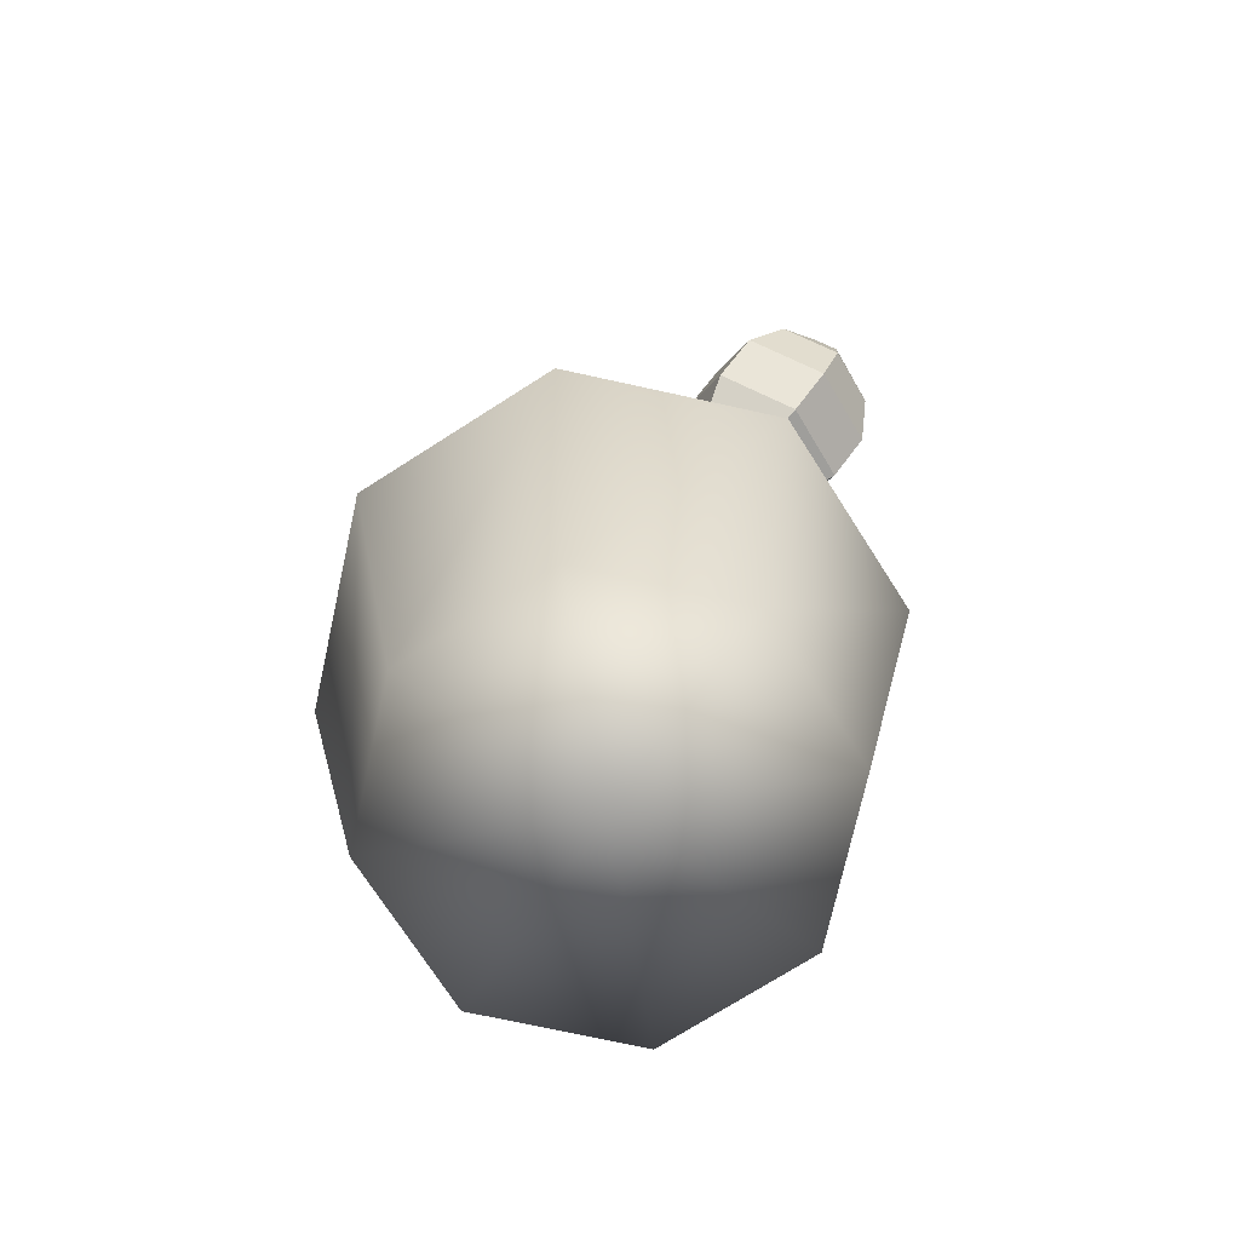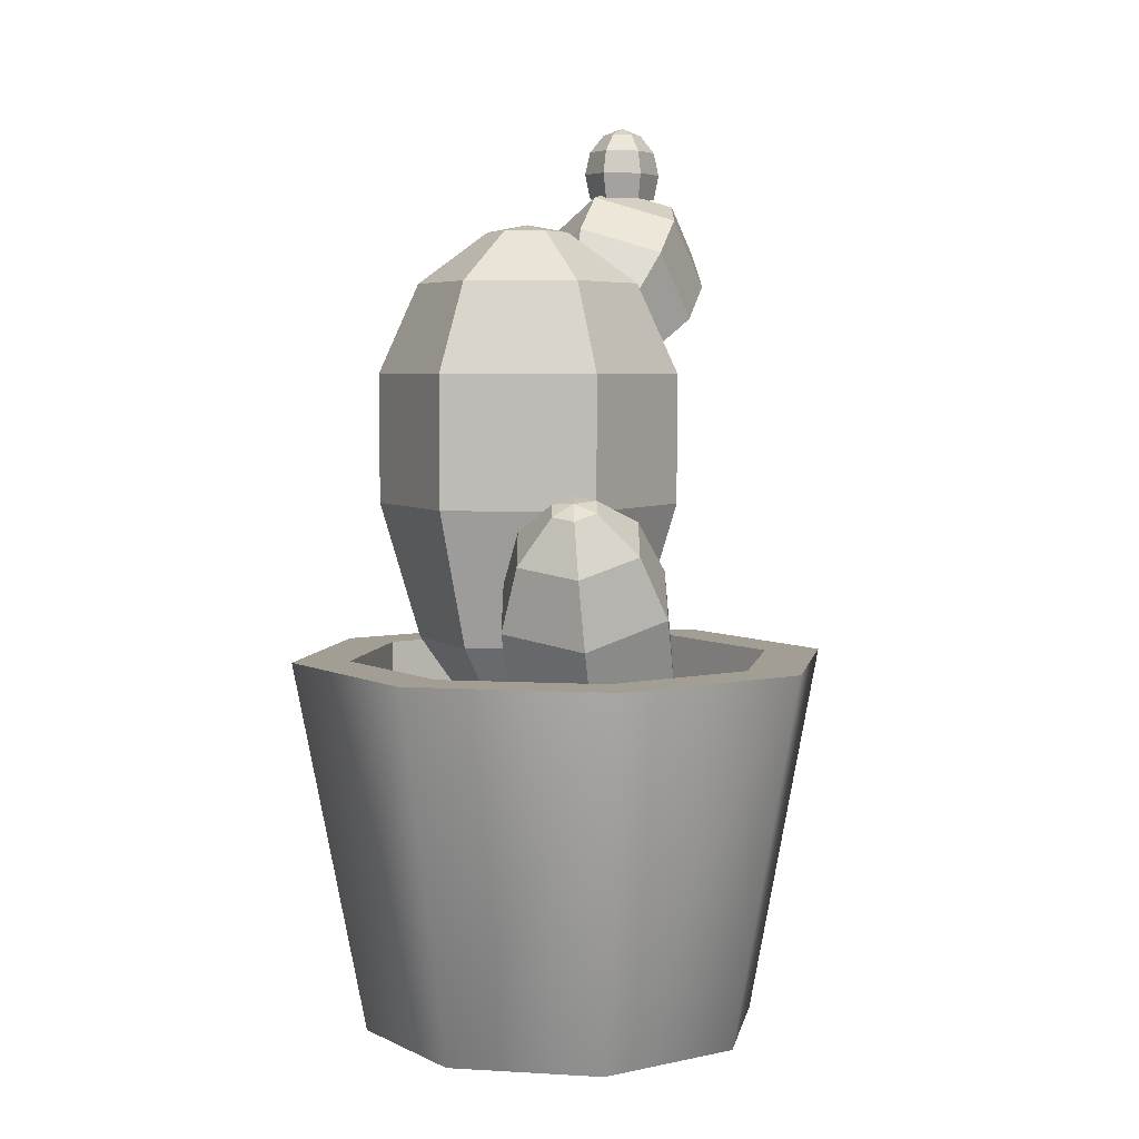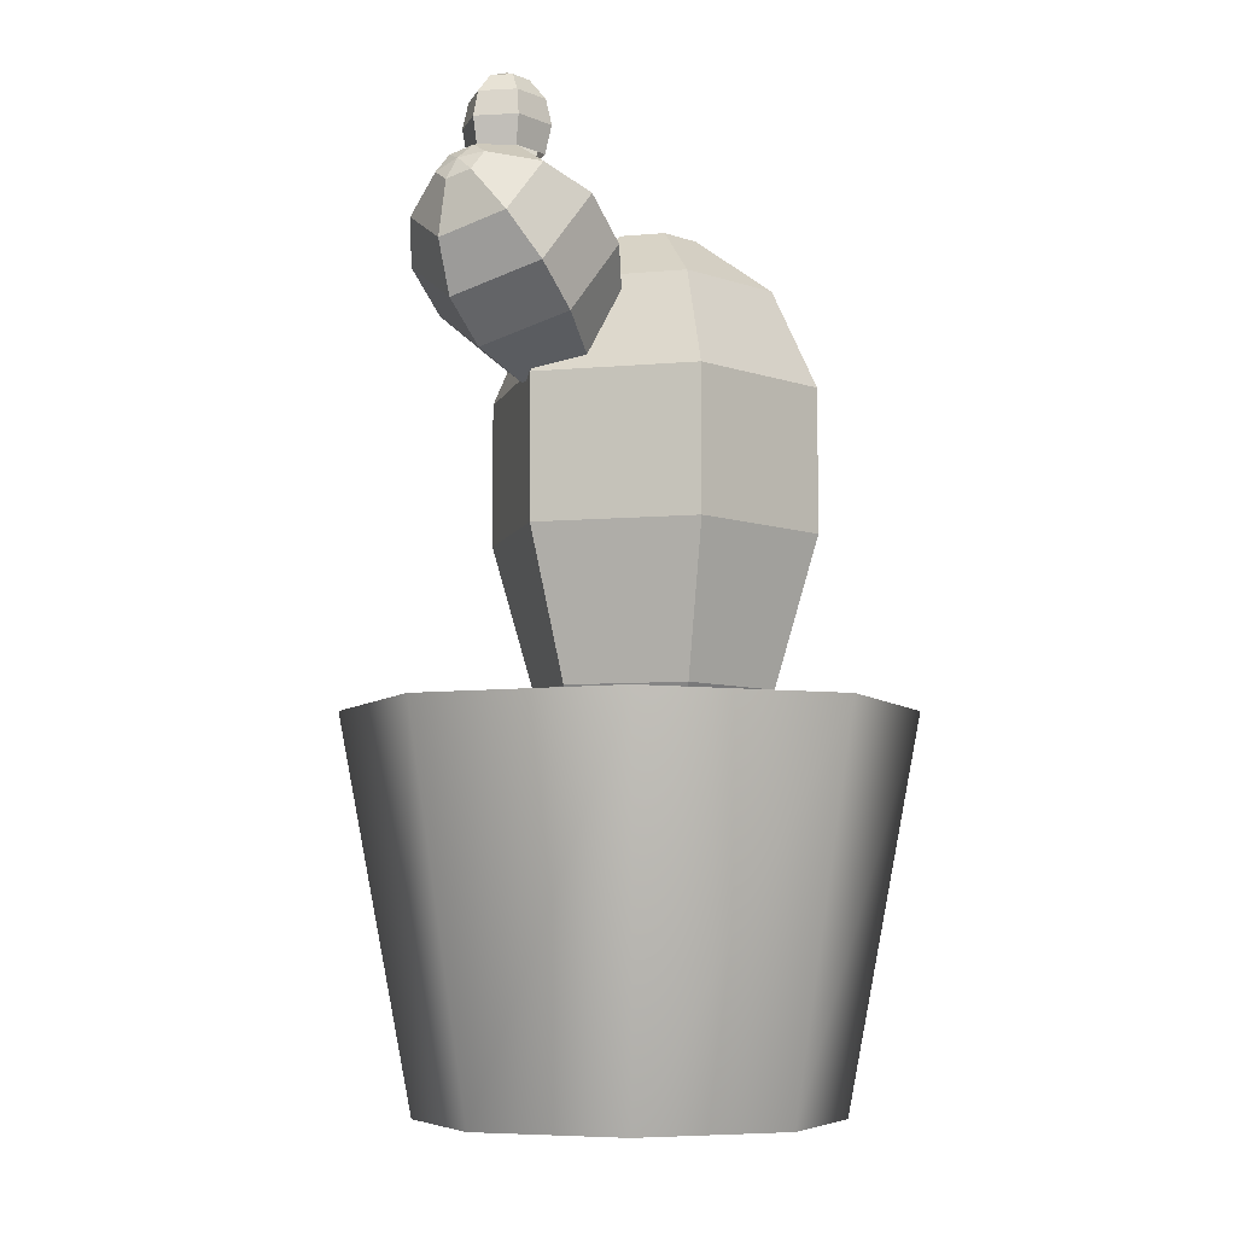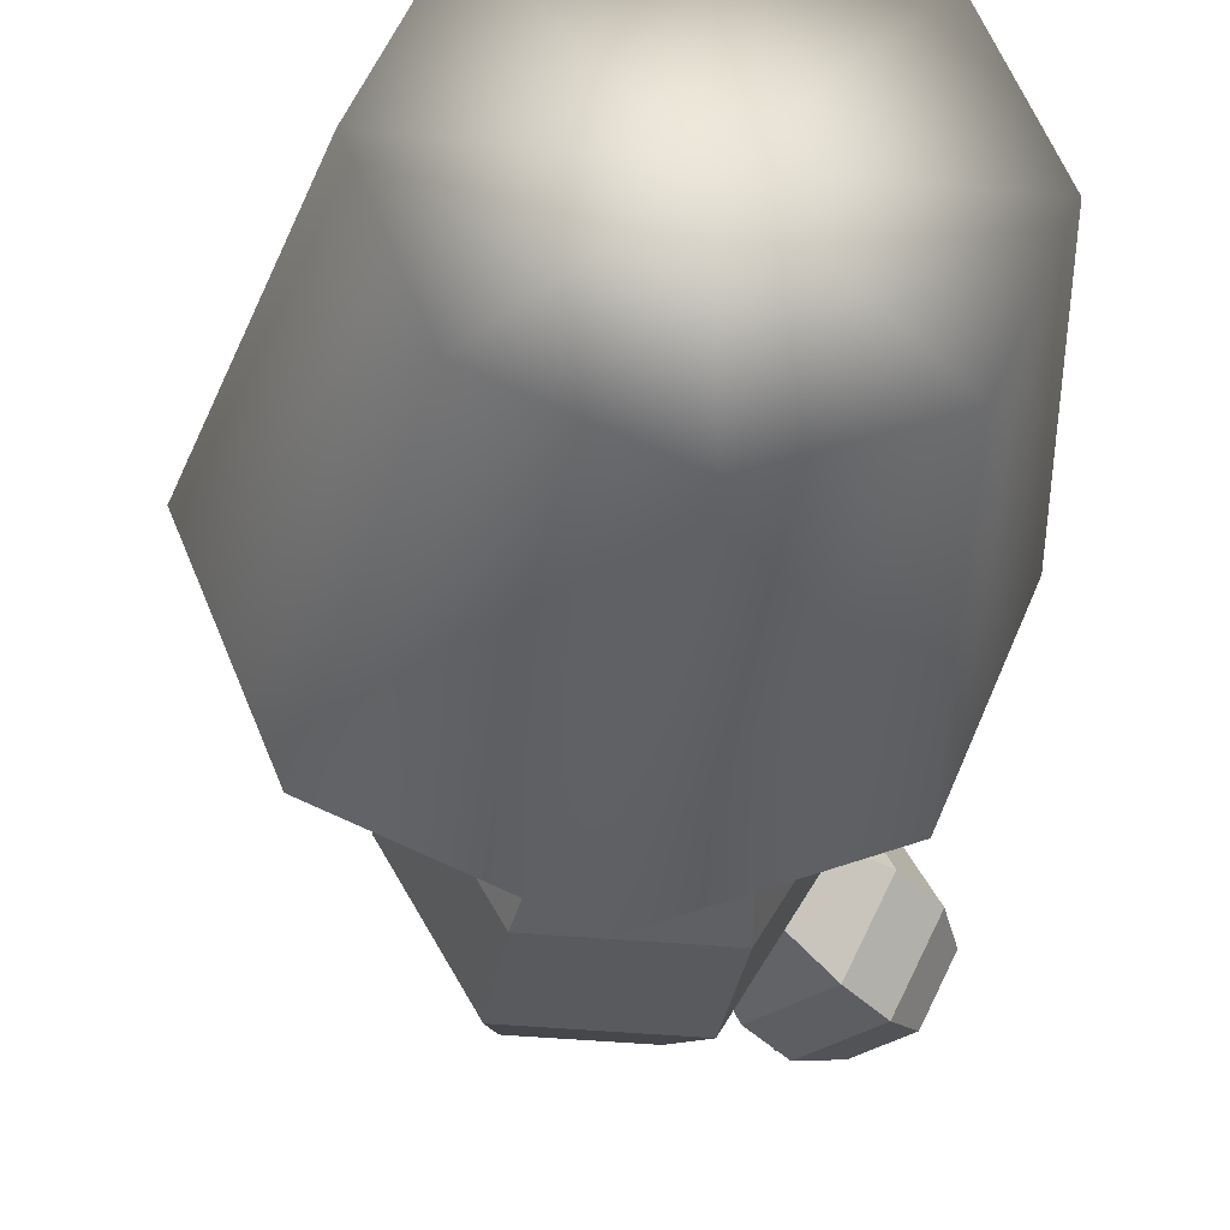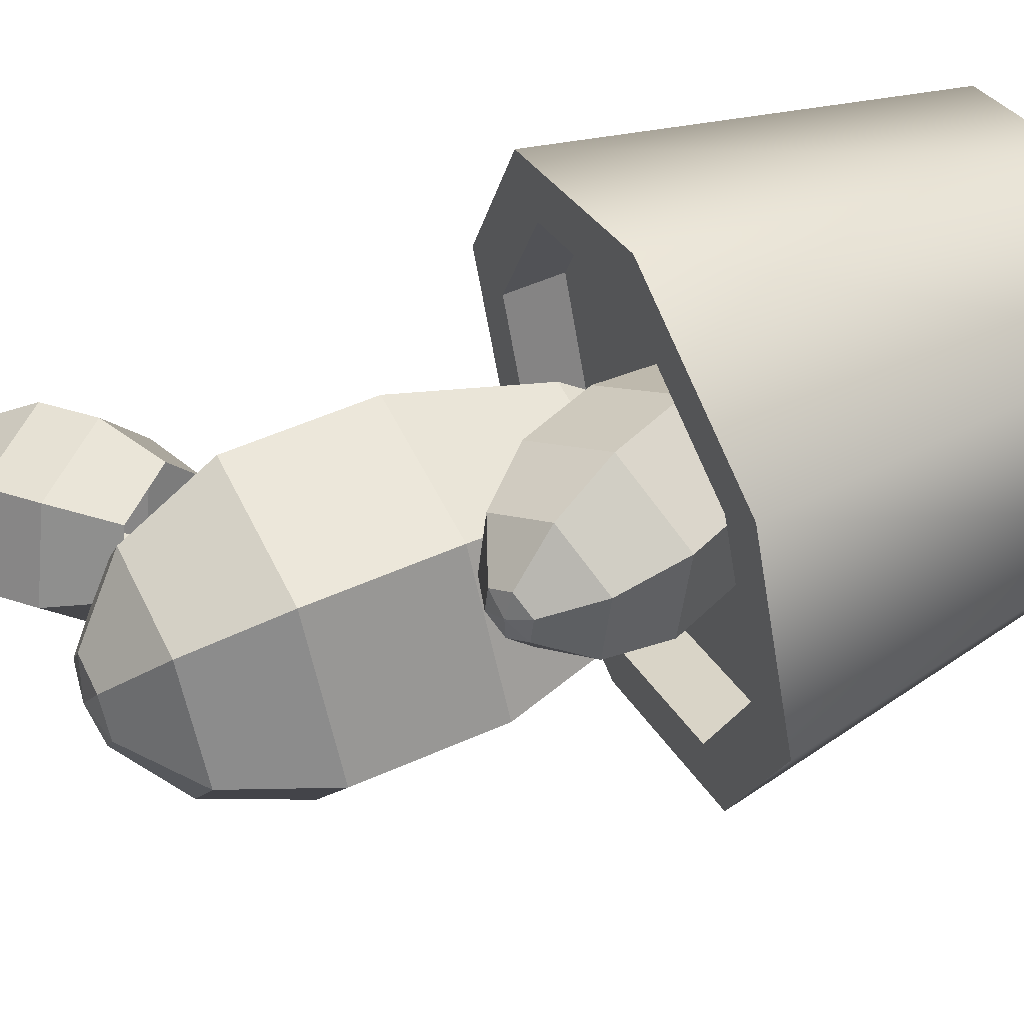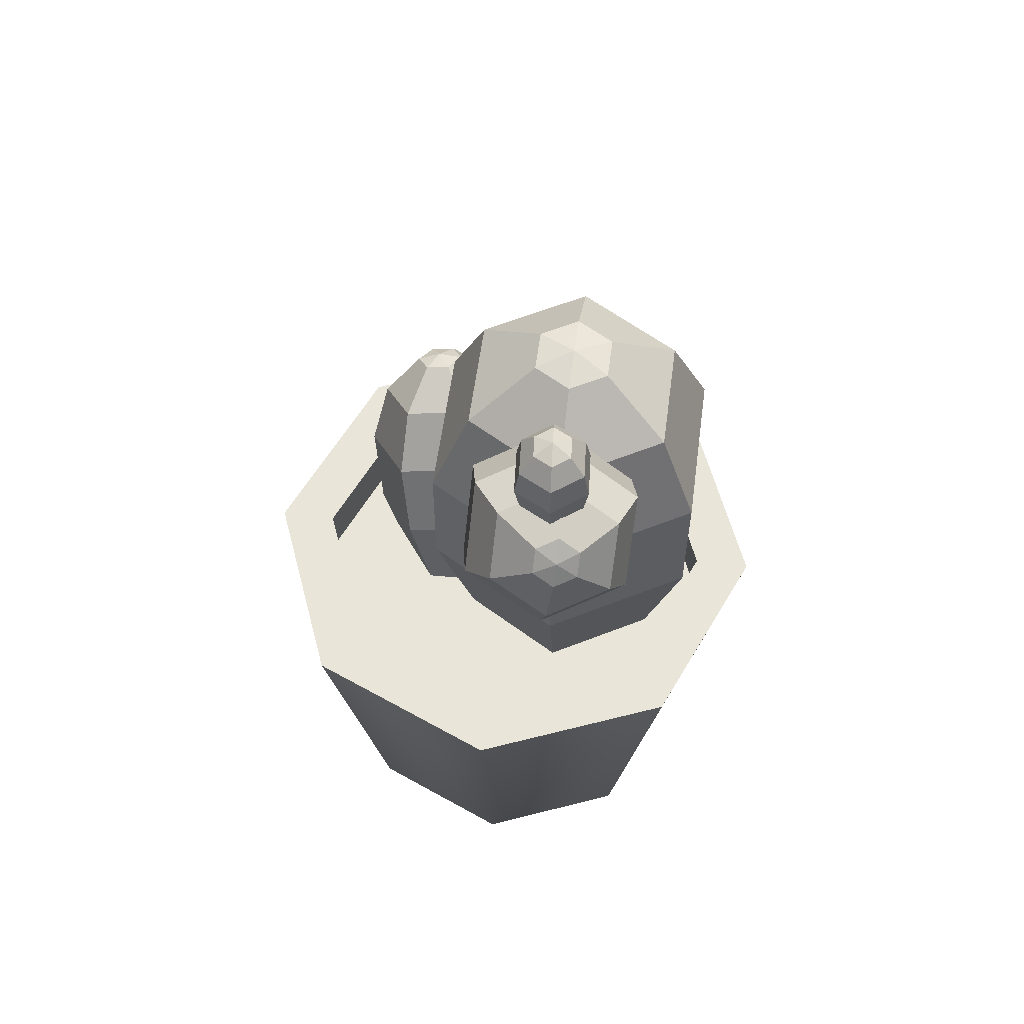
<metadata>
{"format":"obj","ext":"obj","renderer":"f3d","projection":"perspective","resolution":1024,"background":"white","views":[{"elev":-73.0,"azim":55.1,"up":"+Y"},{"elev":5.1,"azim":-56.9,"up":"+Y"},{"elev":-6.8,"azim":134.9,"up":"+Y"},{"elev":-31.5,"azim":-8.4,"up":"+Z"},{"elev":53.7,"azim":-115.4,"up":"+Z"},{"elev":58.6,"azim":97.7,"up":"+Y"}]}
</metadata>
<code>
v -0.337 0 0.3439
v 0.006843 0 0.4863
v 0.3507 0 0.3439
v 0.4932 0 0
v 0.3507 0 -0.3439
v 0.006843 0 -0.4863
v -0.337 0 -0.3439
v -0.4795 0 0
v -0.4601 0.9109 0.467
v 0.006843 0.9109 0.6604
v 0.4738 0.9109 0.467
v 0.6672 0.9109 0
v 0.4738 0.9109 -0.467
v 0.006843 0.9109 -0.6604
v -0.4601 0.9109 -0.467
v -0.6535 0.9109 0
v 0.006843 0 0
v -0.3614 0.9109 0.3682
v 0.006843 0.9109 0.5207
v 0.375 0.9109 0.3682
v 0.5275 0.9109 0
v 0.375 0.9109 -0.3682
v 0.006843 0.9109 -0.5207
v -0.3614 0.9109 -0.3682
v -0.5139 0.9109 0
v -0.3614 0.7752 0.3682
v 0.006843 0.7752 0.5207
v 0.006843 0.7752 0
v 0.375 0.7752 0.3682
v 0.5275 0.7752 0
v 0.375 0.7752 -0.3682
v 0.006843 0.7752 -0.5207
v -0.3614 0.7752 -0.3682
v -0.5139 0.7752 0
v 0.04081 0.6931 -0.06885
v 0.1408 0.6931 -0.06885
v 0.1908 0.6931 -0.1555
v 0.1408 0.6931 -0.2421
v 0.04081 0.6931 -0.2421
v -0.009198 0.6931 -0.1555
v -0.04581 0.9376 0.08117
v 0.2274 0.9376 0.08117
v 0.3641 0.9376 -0.1555
v 0.2274 0.9376 -0.3921
v -0.04581 0.9376 -0.3921
v -0.1824 0.9376 -0.1555
v -0.09581 1.277 0.1678
v 0.2774 1.277 0.1678
v 0.4641 1.277 -0.1555
v 0.2774 1.277 -0.4787
v -0.09581 1.277 -0.4787
v -0.2824 1.277 -0.1555
v -0.09581 1.602 0.1678
v 0.2774 1.602 0.1678
v 0.4641 1.602 -0.1555
v 0.2774 1.602 -0.4787
v -0.09581 1.602 -0.4787
v -0.2824 1.602 -0.1555
v -0.04581 1.824 0.08117
v 0.2274 1.824 0.08117
v 0.3641 1.824 -0.1555
v 0.2274 1.824 -0.3921
v -0.04581 1.824 -0.3921
v -0.1824 1.824 -0.1555
v 0.04081 1.95 -0.06885
v 0.1408 1.95 -0.06885
v 0.1908 1.95 -0.1555
v 0.1408 1.95 -0.2421
v 0.04081 1.95 -0.2421
v -0.009198 1.95 -0.1555
v 0.09082 1.968 -0.1555
v -0.1751 0.6479 0.2285
v -0.04246 0.6946 0.3084
v 0.07979 0.7641 0.2285
v 0.06941 0.7869 0.06871
v -0.06323 0.7401 -0.01119
v -0.1855 0.6706 0.06871
v -0.3022 0.803 0.2888
v -0.121 0.8669 0.398
v 0.04599 0.9618 0.2888
v 0.0318 0.9929 0.07054
v -0.1494 0.9291 -0.0386
v -0.3164 0.8341 0.07054
v -0.3825 0.979 0.3191
v -0.2013 1.043 0.4283
v -0.03428 1.138 0.3191
v -0.04847 1.169 0.1008
v -0.2296 1.105 -0.008301
v -0.3967 1.01 0.1008
v -0.4011 1.144 0.3138
v -0.2685 1.19 0.3937
v -0.1462 1.26 0.3138
v -0.1566 1.283 0.154
v -0.2893 1.236 0.07412
v -0.4115 1.166 0.154
v -0.3622 1.272 0.2777
v -0.3136 1.289 0.3069
v -0.2689 1.315 0.2777
v -0.2727 1.323 0.2192
v -0.3212 1.306 0.19
v -0.366 1.28 0.2192
v -0.3228 1.309 0.2505
v 0.5002 2.055 -0.08324
v 0.59 2.056 -0.09016
v 0.6294 2.057 -0.1644
v 0.5791 2.057 -0.2318
v 0.4893 2.057 -0.2249
v 0.4499 2.056 -0.1506
v 0.4914 2.119 -0.07085
v 0.595 2.12 -0.07885
v 0.6405 2.121 -0.1646
v 0.5824 2.121 -0.2424
v 0.4788 2.121 -0.2344
v 0.4333 2.12 -0.1486
v 0.4967 2.178 -0.08167
v 0.5865 2.178 -0.08859
v 0.6259 2.179 -0.1629
v 0.5755 2.18 -0.2302
v 0.4858 2.179 -0.2233
v 0.4464 2.178 -0.149
v 0.5135 2.222 -0.1126
v 0.5653 2.222 -0.1166
v 0.588 2.223 -0.1595
v 0.559 2.223 -0.1984
v 0.5071 2.223 -0.1944
v 0.4844 2.222 -0.1515
v 0.5363 2.241 -0.1553
v 0.3125 1.784 0.01553
v 0.413 1.662 0.01977
v 0.4497 1.585 -0.1134
v 0.386 1.63 -0.2507
v 0.2855 1.752 -0.255
v 0.2488 1.829 -0.1218
v 0.4054 1.908 0.0424
v 0.5426 1.742 0.04819
v 0.5929 1.637 -0.1337
v 0.5059 1.699 -0.3213
v 0.3686 1.865 -0.3271
v 0.3183 1.97 -0.1452
v 0.5054 1.995 0.02237
v 0.6427 1.828 0.02816
v 0.6929 1.723 -0.1537
v 0.6059 1.785 -0.3413
v 0.4686 1.951 -0.3471
v 0.4184 2.056 -0.1653
v 0.6037 2.036 -0.04293
v 0.7042 1.914 -0.03869
v 0.741 1.837 -0.1718
v 0.6773 1.883 -0.3092
v 0.5768 2.004 -0.3134
v 0.54 2.081 -0.1803
v 0.6828 2.032 -0.1381
v 0.7196 1.988 -0.1366
v 0.733 1.96 -0.1853
v 0.7097 1.976 -0.2356
v 0.6729 2.021 -0.2372
v 0.6595 2.049 -0.1884
v 0.7044 2.011 -0.1885
f 1 2 10 9
f 2 3 11 10
f 3 4 12 11
f 4 5 13 12
f 5 6 14 13
f 6 7 15 14
f 7 8 16 15
f 8 1 9 16
f 2 1 17
f 3 2 17
f 4 3 17
f 5 4 17
f 6 5 17
f 7 6 17
f 8 7 17
f 1 8 17
f 26 27 28
f 27 29 28
f 29 30 28
f 30 31 28
f 31 32 28
f 32 33 28
f 33 34 28
f 34 26 28
f 9 10 19 18
f 10 11 20 19
f 11 12 21 20
f 12 13 22 21
f 13 14 23 22
f 14 15 24 23
f 15 16 25 24
f 16 9 18 25
f 18 19 27 26
f 19 20 29 27
f 20 21 30 29
f 21 22 31 30
f 22 23 32 31
f 23 24 33 32
f 24 25 34 33
f 25 18 26 34
f 36 42 41 35
f 37 43 42 36
f 38 44 43 37
f 39 45 44 38
f 40 46 45 39
f 35 41 46 40
f 42 48 47 41
f 43 49 48 42
f 44 50 49 43
f 45 51 50 44
f 46 52 51 45
f 41 47 52 46
f 48 54 53 47
f 49 55 54 48
f 50 56 55 49
f 51 57 56 50
f 52 58 57 51
f 47 53 58 52
f 54 60 59 53
f 55 61 60 54
f 56 62 61 55
f 57 63 62 56
f 58 64 63 57
f 53 59 64 58
f 60 66 65 59
f 61 67 66 60
f 62 68 67 61
f 63 69 68 62
f 64 70 69 63
f 59 65 70 64
f 71 65 66
f 71 66 67
f 71 67 68
f 71 68 69
f 71 69 70
f 71 70 65
f 78 72 73 79
f 79 73 74 80
f 80 74 75 81
f 81 75 76 82
f 82 76 77 83
f 83 77 72 78
f 84 78 79 85
f 85 79 80 86
f 86 80 81 87
f 87 81 82 88
f 88 82 83 89
f 89 83 78 84
f 90 84 85 91
f 91 85 86 92
f 92 86 87 93
f 93 87 88 94
f 94 88 89 95
f 95 89 84 90
f 96 90 91 97
f 97 91 92 98
f 98 92 93 99
f 99 93 94 100
f 100 94 95 101
f 101 95 90 96
f 102 96 97
f 102 97 98
f 102 98 99
f 102 99 100
f 102 100 101
f 102 101 96
f 104 110 109 103
f 105 111 110 104
f 106 112 111 105
f 107 113 112 106
f 108 114 113 107
f 103 109 114 108
f 110 116 115 109
f 111 117 116 110
f 112 118 117 111
f 113 119 118 112
f 114 120 119 113
f 109 115 120 114
f 116 122 121 115
f 117 123 122 116
f 118 124 123 117
f 119 125 124 118
f 120 126 125 119
f 115 121 126 120
f 122 127 121
f 123 127 122
f 124 127 123
f 125 127 124
f 126 127 125
f 121 127 126
f 134 128 129 135
f 135 129 130 136
f 136 130 131 137
f 137 131 132 138
f 138 132 133 139
f 139 133 128 134
f 140 134 135 141
f 141 135 136 142
f 142 136 137 143
f 143 137 138 144
f 144 138 139 145
f 145 139 134 140
f 146 140 141 147
f 147 141 142 148
f 148 142 143 149
f 149 143 144 150
f 150 144 145 151
f 151 145 140 146
f 152 146 147 153
f 153 147 148 154
f 154 148 149 155
f 155 149 150 156
f 156 150 151 157
f 157 151 146 152
f 158 152 153
f 158 153 154
f 158 154 155
f 158 155 156
f 158 156 157
f 158 157 152

</code>
